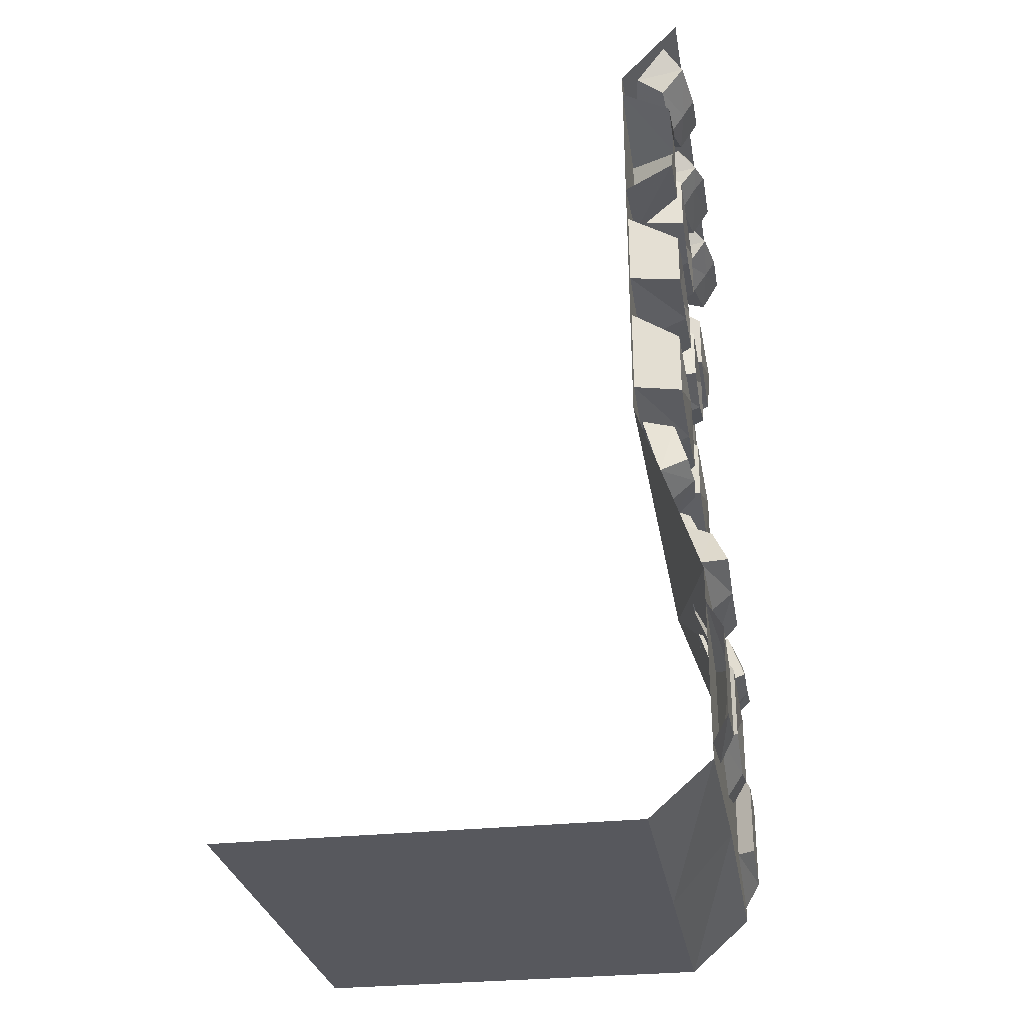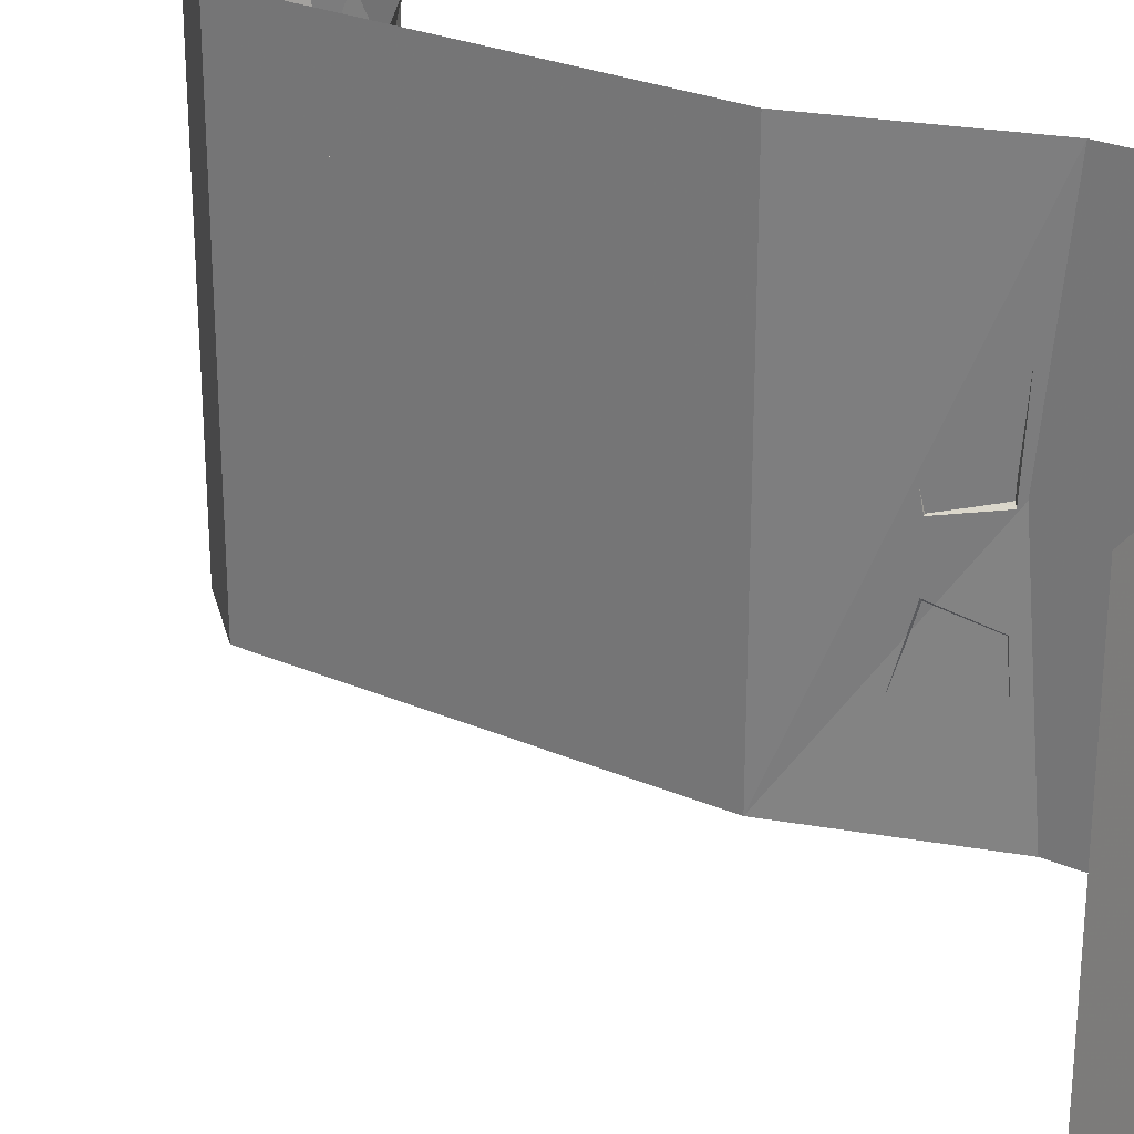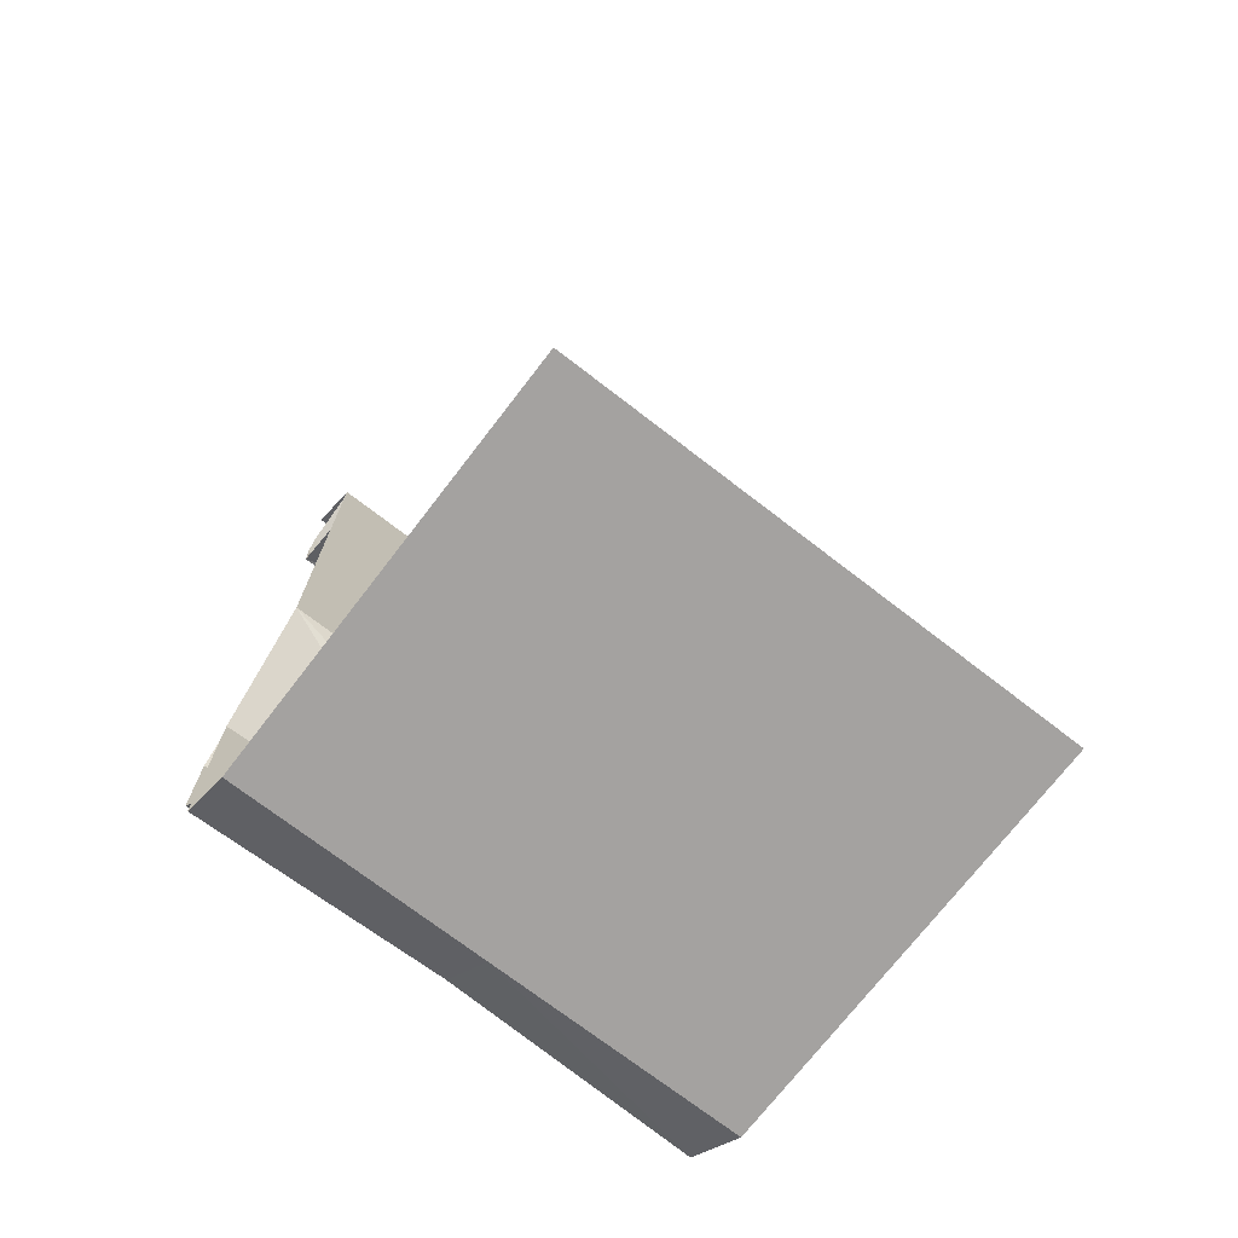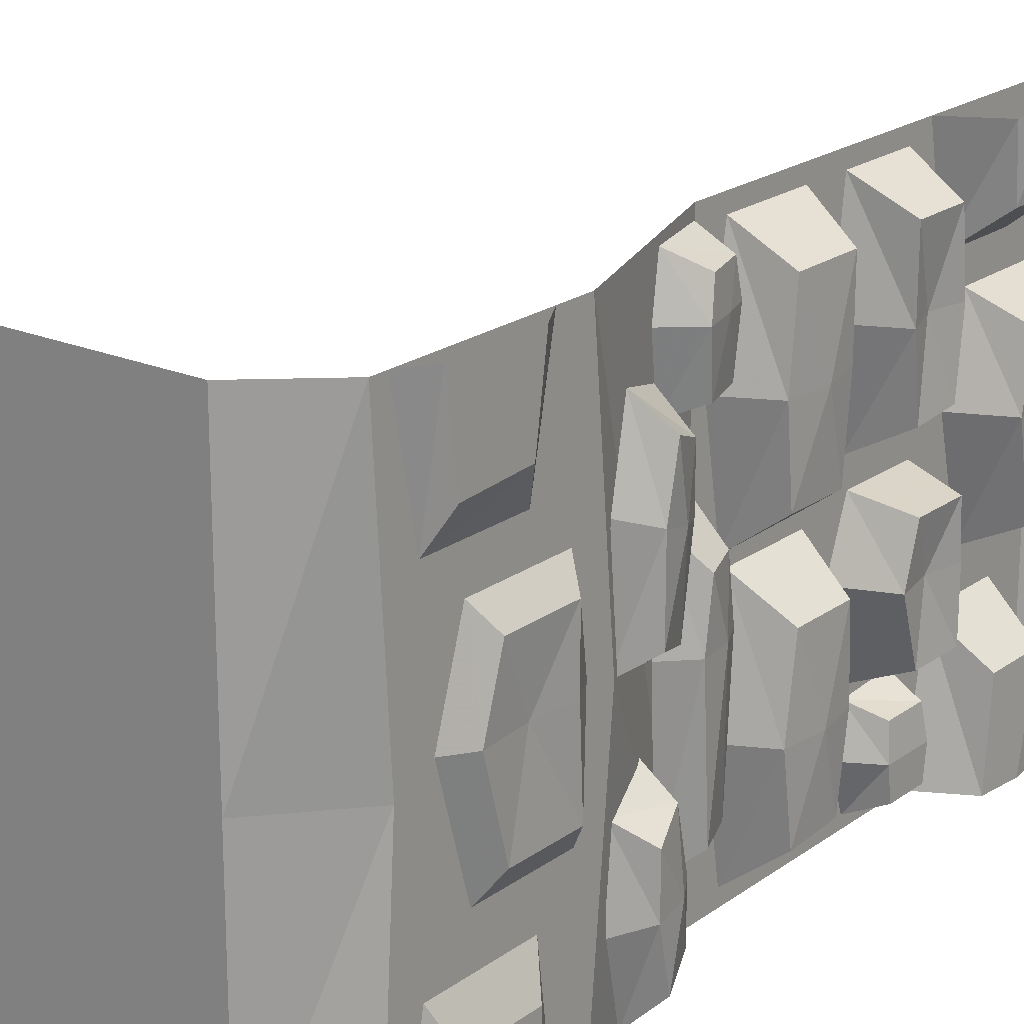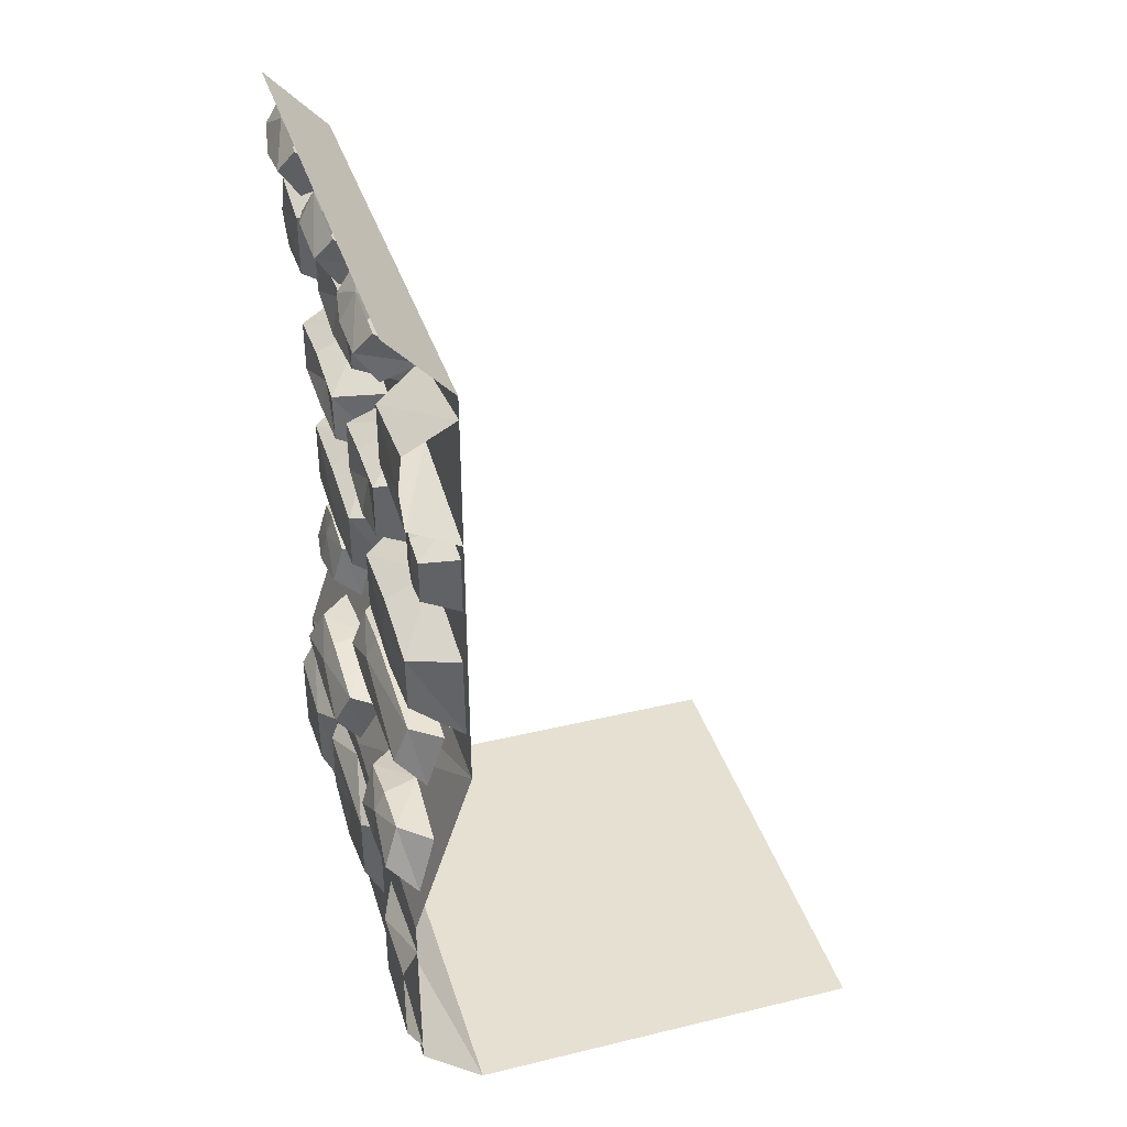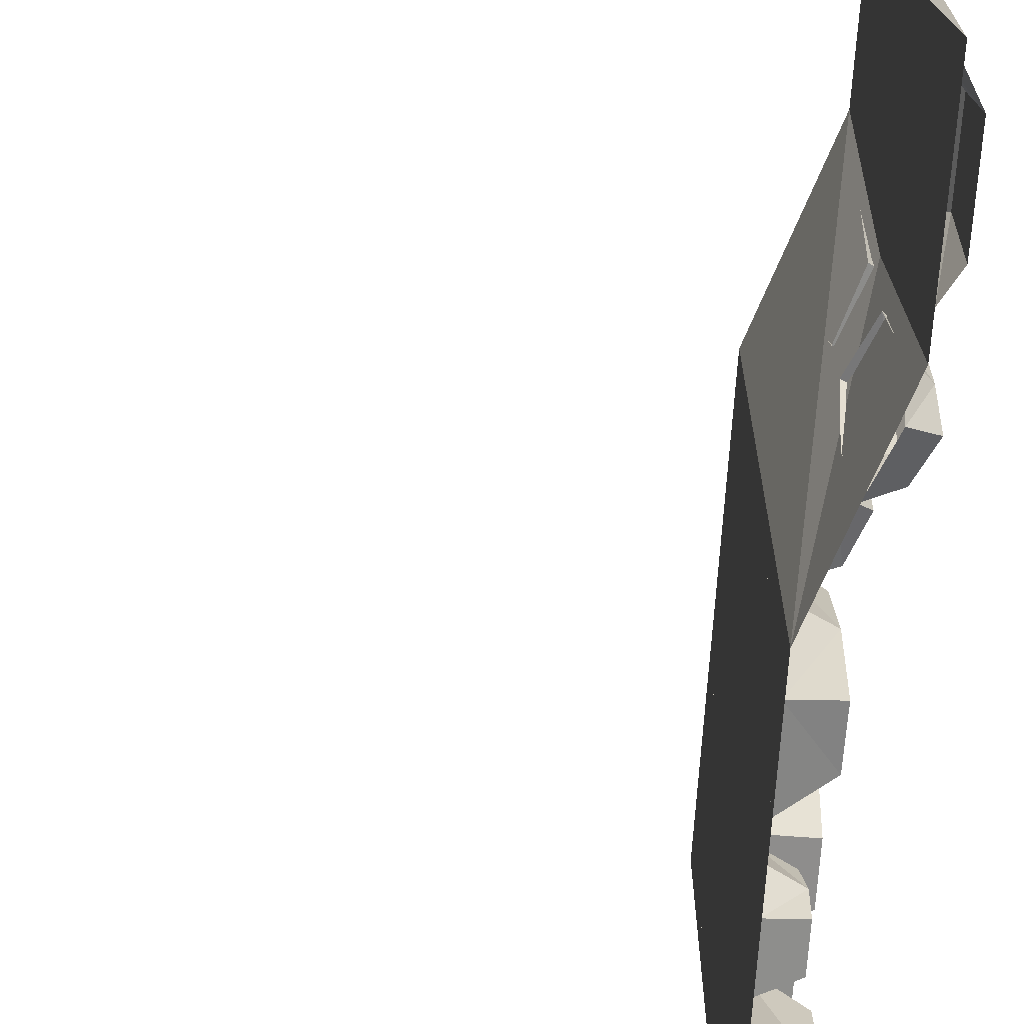
<metadata>
{"format":"obj","ext":"obj","renderer":"f3d","projection":"perspective","resolution":1024,"background":"white","views":[{"elev":-28.9,"azim":9.4,"up":"+Y"},{"elev":27.4,"azim":-56.5,"up":"+Z"},{"elev":-72.7,"azim":-127.6,"up":"+Y"},{"elev":20.6,"azim":37.9,"up":"+Z"},{"elev":38.4,"azim":163.1,"up":"+Y"},{"elev":-66.1,"azim":-3.5,"up":"+Z"}]}
</metadata>
<code>
v 0.4531 -1.445 0.5
v 0.4844 -1.5 0.5
v 0.4844 -1.523 0.3438
v 0.4531 -1.492 0.2734
v 0.4531 -1.688 0.2734
v 0.4844 -1.656 0.3359
v 0.4844 -1.68 0.5
v 0.4531 -1.734 0.5
v 0.4844 -1.578 0.5
v 0.3281 -0.7188 0.25
v 0.3281 -0.75 0.4688
v 0.4219 -0.7734 0.4062
v 0.4219 -0.7734 0.25
v 0.4219 -0.7891 0.08594
v 0.3281 -0.7656 0.02344
v 0.3281 -0.9297 0.01562
v 0.4219 -0.9062 0.08594
v 0.4219 -0.9219 0.2422
v 0.3281 -0.9688 0.2422
v 0.3281 -0.9297 0.4688
v 0.4219 -0.9062 0.4062
v 0.4297 -0.8359 0.2422
v 0.4297 -0.5234 0.1328
v 0.3281 -0.5 0.07812
v 0.3281 -0.4609 0.2734
v 0.4297 -0.5078 0.2734
v 0.4141 -0.5781 0.2734
v 0.4297 -0.6172 0.125
v 0.3281 -0.6406 0.07031
v 0.4297 -0.6328 0.2656
v 0.3281 -0.6797 0.2656
v 0.4297 -0.6328 0.4141
v 0.3281 -0.6562 0.4688
v 0.4297 -0.5234 0.4141
v 0.3281 -0.5 0.4688
v 0.4297 -0.375 -0.3125
v 0.4297 -0.3906 -0.5
v 0.4375 -0.3047 -0.5
v 0.4297 -0.25 -0.3125
v 0.3281 -0.3984 -0.2344
v 0.3281 -0.4453 -0.5
v 0.3281 -0.2266 -0.2344
v 0.3281 -0.1797 -0.5
v 0.4297 -0.2344 -0.5
v 0.3281 -0.4375 -0.1094
v 0.3281 -0.4688 0.01562
v 0.4297 -0.4922 -0.007812
v 0.4297 -0.4844 -0.1094
v 0.4297 -0.4844 -0.2344
v 0.3281 -0.4609 -0.2734
v 0.3281 -0.6172 -0.2734
v 0.4297 -0.5938 -0.2344
v 0.4297 -0.6328 -0.1094
v 0.3281 -0.6719 -0.1094
v 0.3281 -0.625 0.01562
v 0.4297 -0.6016 -0.007812
v 0.4141 -0.5547 -0.1094
v 0.4609 -1.18 -0.4062
v 0.3984 -1.18 -0.4609
v 0.3906 -1.172 -0.2891
v 0.4609 -1.18 -0.3047
v 0.4844 -1.219 -0.3125
v 0.4922 -1.258 -0.4297
v 0.4375 -1.289 -0.4844
v 0.4922 -1.281 -0.3203
v 0.4453 -1.328 -0.3359
v 0.4922 -1.281 -0.2188
v 0.4375 -1.32 -0.1797
v 0.4609 -1.203 -0.1953
v 0.3984 -1.211 -0.1406
v 0.3359 -1 -0.03906
v 0.3438 -1.023 0.1328
v 0.4062 -1.023 0.07031
v 0.4062 -1.008 -0.03906
v 0.4062 -1.023 -0.3047
v 0.3438 -1.023 -0.3516
v 0.3828 -1.141 -0.3516
v 0.4375 -1.102 -0.3047
v 0.4375 -1.117 -0.03906
v 0.3906 -1.164 -0.03906
v 0.3828 -1.141 0.1328
v 0.4375 -1.102 0.07031
v 0.4297 -1.055 -0.03906
v 0.4062 -1.023 0.2891
v 0.3438 -1.023 0.2656
v 0.3359 -1 0.3906
v 0.4062 -1.008 0.3906
v 0.4219 -1.055 0.3906
v 0.4297 -1.102 0.2891
v 0.375 -1.141 0.2656
v 0.4375 -1.117 0.3906
v 0.3828 -1.164 0.3906
v 0.4297 -1.102 0.4531
v 0.375 -1.141 0.4844
v 0.4062 -1.023 0.4531
v 0.3438 -1.023 0.4844
v 0.4609 -1.203 0.01562
v 0.3984 -1.211 -0.02344
v 0.3906 -1.172 0.1719
v 0.4609 -1.18 0.1719
v 0.4844 -1.227 0.1797
v 0.4922 -1.281 0.03906
v 0.4375 -1.32 0
v 0.4922 -1.281 0.1953
v 0.4453 -1.328 0.2109
v 0.4922 -1.258 0.3047
v 0.4375 -1.289 0.3594
v 0.4609 -1.18 0.2734
v 0.3984 -1.18 0.3281
v 0.4297 -0.2578 0.375
v 0.3281 -0.2266 0.2969
v 0.3281 -0.1797 0.5
v 0.4297 -0.2344 0.5
v 0.4375 -0.3047 0.5
v 0.4297 -0.3828 0.375
v 0.3281 -0.4062 0.2969
v 0.4297 -0.3906 0.5
v 0.3281 -0.4453 0.5
v 0.4297 -0.1875 -0.1094
v 0.3281 -0.1641 -0.1562
v 0.3281 -0.1484 0.0625
v 0.4297 -0.1953 0.0625
v 0.4141 -0.2578 0.0625
v 0.4297 -0.3047 -0.1094
v 0.3281 -0.3281 -0.1562
v 0.4297 -0.3359 0.0625
v 0.3281 -0.3828 0.0625
v 0.4297 -0.3125 0.1875
v 0.3281 -0.3359 0.2344
v 0.4297 -0.1953 0.1875
v 0.3281 -0.1719 0.2344
v 0.3281 -0.4766 -0.3828
v 0.3281 -0.5 -0.2891
v 0.3906 -0.5078 -0.3203
v 0.3984 -0.5 -0.3828
v 0.3984 -0.5078 -0.4453
v 0.3281 -0.4922 -0.4766
v 0.3281 -0.6094 -0.4766
v 0.3984 -0.5938 -0.4453
v 0.3984 -0.6016 -0.3828
v 0.3281 -0.6406 -0.3828
v 0.3281 -0.6172 -0.2969
v 0.3906 -0.5938 -0.3203
v 0.3984 -0.5469 -0.3828
v 0.4219 -0.7734 -0.3906
v 0.3281 -0.7422 -0.4609
v 0.3281 -0.7031 -0.2344
v 0.4219 -0.75 -0.2344
v 0.4297 -0.8203 -0.2422
v 0.4219 -0.8828 -0.3984
v 0.3281 -0.9141 -0.4688
v 0.4219 -0.9062 -0.2422
v 0.3281 -0.9531 -0.2422
v 0.4219 -0.8828 -0.07812
v 0.3281 -0.9141 -0.007812
v 0.4219 -0.7578 -0.07812
v 0.3281 -0.7344 -0.007812
v 0.4531 -1.445 -0.5
v 0.4531 -1.477 -0.2656
v 0.4844 -1.508 -0.3359
v 0.4844 -1.5 -0.5
v 0.4844 -1.578 -0.5
v 0.4844 -1.656 -0.3359
v 0.4844 -1.68 -0.5
v 0.4531 -1.688 -0.2656
v 0.4531 -1.734 -0.5
v 0.4844 -1.43 -0.1328
v 0.4531 -1.406 -0.1797
v 0.4531 -1.383 0.03125
v 0.4844 -1.438 0.03125
v 0.4766 -1.523 0.03125
v 0.4844 -1.57 -0.1328
v 0.4531 -1.602 -0.1797
v 0.4844 -1.617 0.03125
v 0.4531 -1.664 0.03125
v 0.4844 -1.578 0.1562
v 0.4531 -1.609 0.2031
v 0.4844 -1.438 0.1562
v 0.4531 -1.414 0.2031
v 0.4453 -0.03906 -0.2812
v 0.4219 -0.05469 -0.1641
v 0.4609 -0.09375 -0.1875
v 0.4766 -0.09375 -0.2812
v 0.4766 -0.09375 -0.3828
v 0.4453 -0.04688 -0.4062
v 0.3672 -0.1094 -0.4219
v 0.4375 -0.1484 -0.3984
v 0.4219 -0.1641 -0.2969
v 0.3438 -0.1328 -0.3047
v 0.3438 -0.1172 -0.1875
v 0.4141 -0.1484 -0.2031
v 0.4531 -0.125 -0.2891
v 0.4766 -0.08594 -0.07812
v 0.4453 -0.03906 -0.1016
v 0.4453 -0.03125 0.0625
v 0.4766 -0.08594 0.05469
v 0.4531 -0.1172 0.05469
v 0.4375 -0.1406 -0.08594
v 0.3672 -0.1016 -0.1172
v 0.4219 -0.1562 0.03906
v 0.3438 -0.125 0.03125
v 0.4141 -0.1484 0.1016
v 0.3438 -0.1172 0.1172
v 0.4609 -0.09375 0.1094
v 0.4219 -0.05469 0.1328
v 0.4453 -0.03125 0.3594
v 0.4219 -0.03906 0.4766
v 0.4609 -0.08594 0.4531
v 0.4766 -0.1016 0.3594
v 0.4766 -0.08594 0.2578
v 0.4453 -0.03906 0.2344
v 0.3828 -0.1094 0.2188
v 0.4375 -0.1406 0.25
v 0.4219 -0.1719 0.3438
v 0.3438 -0.1406 0.3359
v 0.3594 -0.1094 0.4609
v 0.4141 -0.1406 0.4453
v 0.4531 -0.1328 0.3516
v 0.3281 -0.1328 0.5
v 0.3281 -0.1328 -0.5
v 0.4531 0 -0.5
v 0.4531 0 0.5
v 0.3281 -0.5 0.5
v 0.3281 -0.5 -0.5
v 0.3281 -1 0.5
v 0.3281 -1 -0.5
v 0.4531 -1.375 0.5
v 0.4531 -1.328 0.007812
v 0.4531 -1.766 0.5
v 0.4531 -1.734 0
v 0.4531 -1.375 -0.5
v 0.3281 -1.875 0.5
v 0.3281 -1.875 0
v 0.3281 -1.875 -0.5
v 0.4531 -1.766 -0.5
v -0.5 -1.875 0.5
v -0.5 -1.875 -0.5
f 1 2 3
f 1 3 4
f 4 3 5
f 5 3 6
f 5 6 7
f 5 7 8
f 9 3 2
f 3 9 6
f 6 9 7
f 84 85 86
f 84 86 87
f 84 87 88
f 84 88 89
f 84 89 90
f 84 90 85
f 91 92 90
f 91 90 89
f 91 89 88
f 91 88 93
f 91 93 94
f 91 94 92
f 95 96 94
f 95 94 93
f 95 93 88
f 95 88 87
f 95 87 86
f 95 86 96
f 158 159 160
f 158 160 161
f 161 160 162
f 162 160 163
f 162 163 164
f 164 163 165
f 164 165 166
f 160 159 165
f 160 165 163
f 10 11 12
f 10 12 13
f 10 13 14
f 10 14 15
f 15 14 16
f 16 14 17
f 16 17 18
f 16 18 19
f 19 18 20
f 20 18 21
f 20 21 12
f 20 12 11
f 13 12 22
f 13 22 14
f 14 22 17
f 17 22 18
f 18 22 21
f 21 22 12
f 36 37 38
f 36 38 39
f 36 39 40
f 36 40 37
f 37 40 41
f 39 42 40
f 42 39 43
f 43 39 44
f 44 39 38
f 45 46 47
f 45 47 48
f 45 48 49
f 45 49 50
f 50 49 51
f 51 49 52
f 51 52 53
f 51 53 54
f 54 53 55
f 55 53 56
f 55 56 47
f 55 47 46
f 48 47 57
f 48 57 49
f 49 57 52
f 52 57 53
f 53 57 56
f 56 57 47
f 58 59 60
f 58 60 61
f 58 61 62
f 58 62 63
f 58 63 64
f 58 64 59
f 65 66 64
f 65 64 63
f 65 63 62
f 65 62 67
f 65 67 68
f 65 68 66
f 69 70 68
f 69 68 67
f 69 67 62
f 69 62 61
f 69 61 60
f 69 60 70
f 110 111 112
f 110 112 113
f 110 113 114
f 110 114 115
f 110 115 116
f 110 116 111
f 117 118 116
f 117 116 115
f 117 115 114
f 145 146 147
f 145 147 148
f 145 148 149
f 145 149 150
f 145 150 151
f 145 151 146
f 152 153 151
f 152 151 150
f 152 150 149
f 152 149 154
f 152 154 155
f 152 155 153
f 156 157 155
f 156 155 154
f 156 154 149
f 156 149 148
f 156 148 147
f 156 147 157
f 167 168 169
f 167 169 170
f 167 170 171
f 167 171 172
f 167 172 173
f 167 173 168
f 174 175 173
f 174 173 172
f 174 172 171
f 174 171 176
f 174 176 177
f 174 177 175
f 178 179 177
f 178 177 176
f 178 176 171
f 178 171 170
f 178 170 169
f 178 169 179
f 180 181 182
f 180 182 183
f 180 183 184
f 180 184 185
f 185 184 186
f 186 184 187
f 186 187 188
f 186 188 189
f 189 188 190
f 190 188 191
f 190 191 182
f 190 182 181
f 183 182 192
f 183 192 184
f 184 192 187
f 187 192 188
f 188 192 191
f 191 192 182
f 229 230 231
f 229 231 228
f 229 228 227
f 230 235 231
f 23 24 25
f 23 25 26
f 23 26 27
f 23 27 28
f 23 28 29
f 23 29 24
f 30 31 29
f 30 29 28
f 30 28 27
f 30 27 32
f 30 32 33
f 30 33 31
f 34 35 33
f 34 33 32
f 34 32 27
f 34 27 26
f 34 26 25
f 34 25 35
f 71 72 73
f 71 73 74
f 71 74 75
f 71 75 76
f 76 75 77
f 77 75 78
f 77 78 79
f 77 79 80
f 80 79 81
f 81 79 82
f 81 82 73
f 81 73 72
f 74 73 83
f 74 83 75
f 75 83 78
f 78 83 79
f 79 83 82
f 82 83 73
f 193 194 195
f 193 195 196
f 193 196 197
f 193 197 198
f 193 198 199
f 193 199 194
f 200 201 199
f 200 199 198
f 200 198 197
f 200 197 202
f 200 202 203
f 200 203 201
f 204 205 203
f 204 203 202
f 204 202 197
f 204 197 196
f 204 196 195
f 204 195 205
f 97 98 99
f 97 99 100
f 97 100 101
f 97 101 102
f 97 102 103
f 97 103 98
f 104 105 103
f 104 103 102
f 104 102 101
f 104 101 106
f 104 106 107
f 104 107 105
f 108 109 107
f 108 107 106
f 108 106 101
f 108 101 100
f 108 100 99
f 108 99 109
f 119 120 121
f 119 121 122
f 119 122 123
f 119 123 124
f 119 124 125
f 119 125 120
f 126 127 125
f 126 125 124
f 126 124 123
f 126 123 128
f 126 128 129
f 126 129 127
f 130 131 129
f 130 129 128
f 130 128 123
f 130 123 122
f 130 122 121
f 130 121 131
f 132 133 134
f 132 134 135
f 132 135 136
f 132 136 137
f 137 136 138
f 138 136 139
f 138 139 140
f 138 140 141
f 141 140 142
f 142 140 143
f 142 143 134
f 142 134 133
f 135 134 144
f 135 144 136
f 136 144 139
f 139 144 140
f 140 144 143
f 143 144 134
f 206 207 208
f 206 208 209
f 206 209 210
f 206 210 211
f 211 210 212
f 212 210 213
f 212 213 214
f 212 214 215
f 215 214 216
f 216 214 217
f 216 217 208
f 216 208 207
f 209 208 218
f 209 218 210
f 210 218 213
f 213 218 214
f 214 218 217
f 217 218 208
f 219 220 221
f 219 221 222
f 223 224 220
f 223 220 219
f 225 226 224
f 225 224 223
f 227 228 226
f 227 226 225
f 228 231 226
f 229 232 233
f 229 233 230
f 230 233 234
f 230 234 235
f 233 236 237
f 233 237 234
f 232 236 233

</code>
